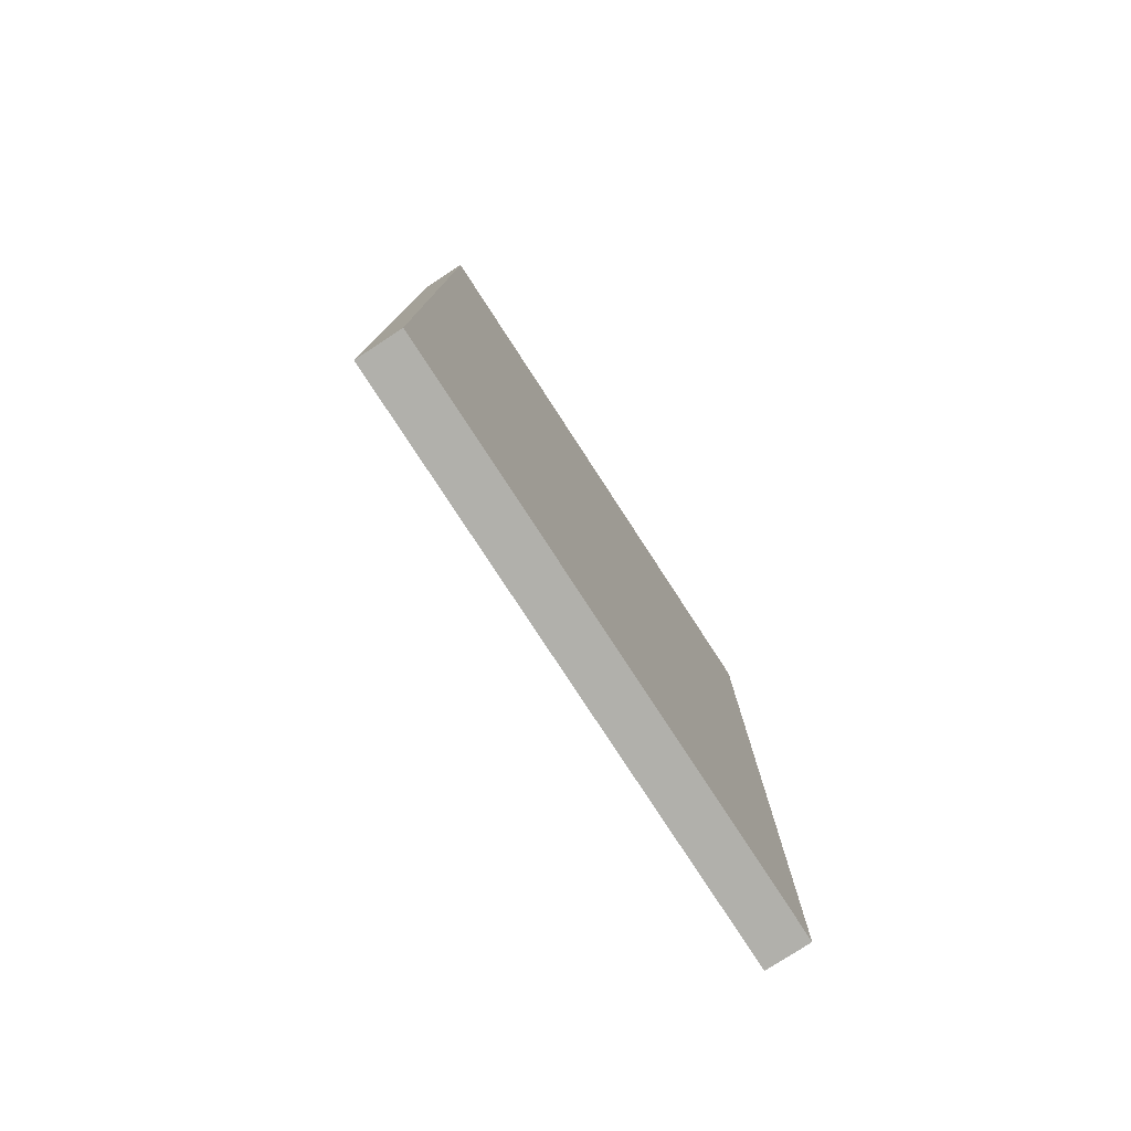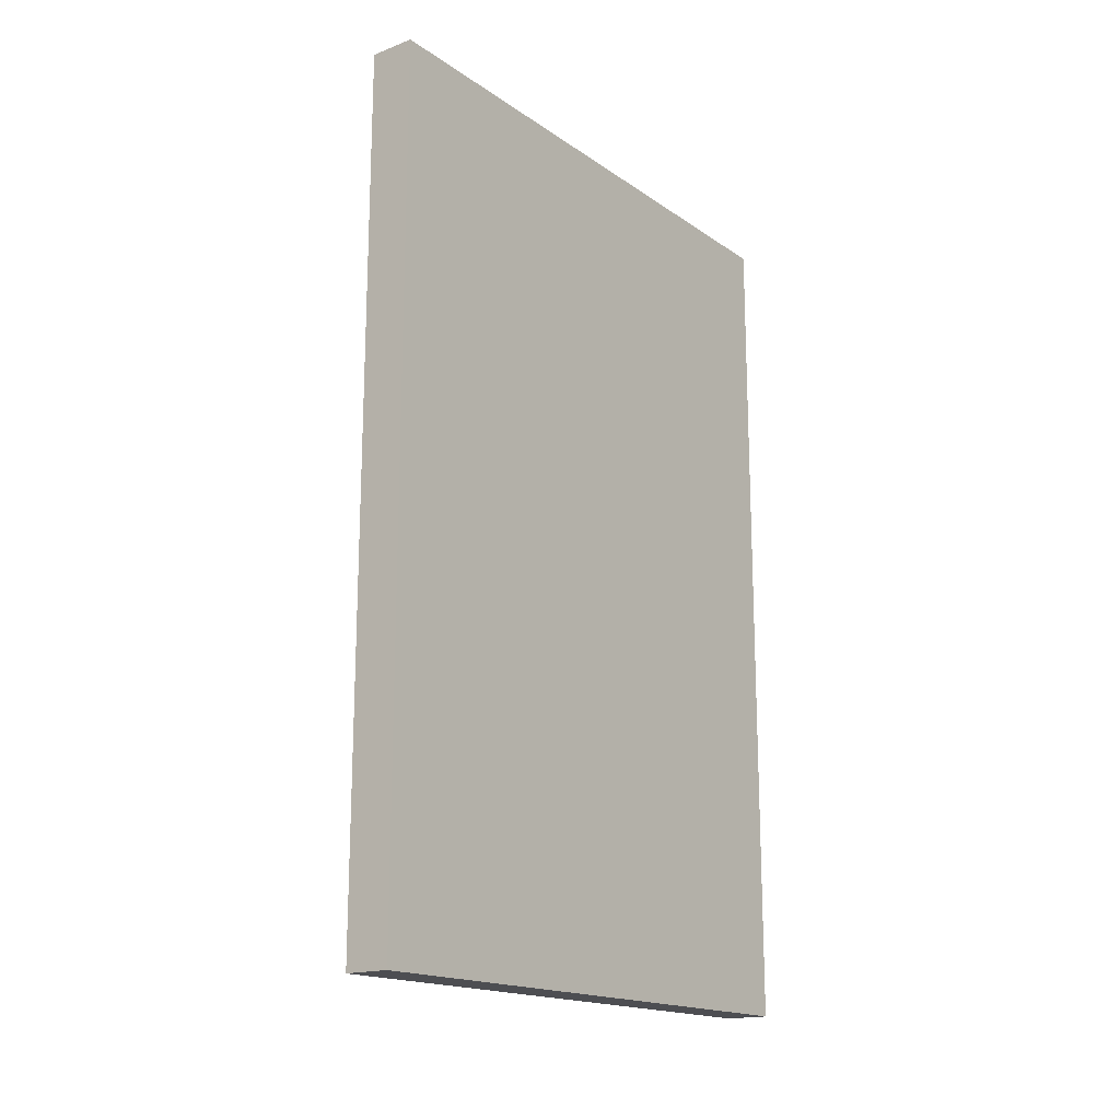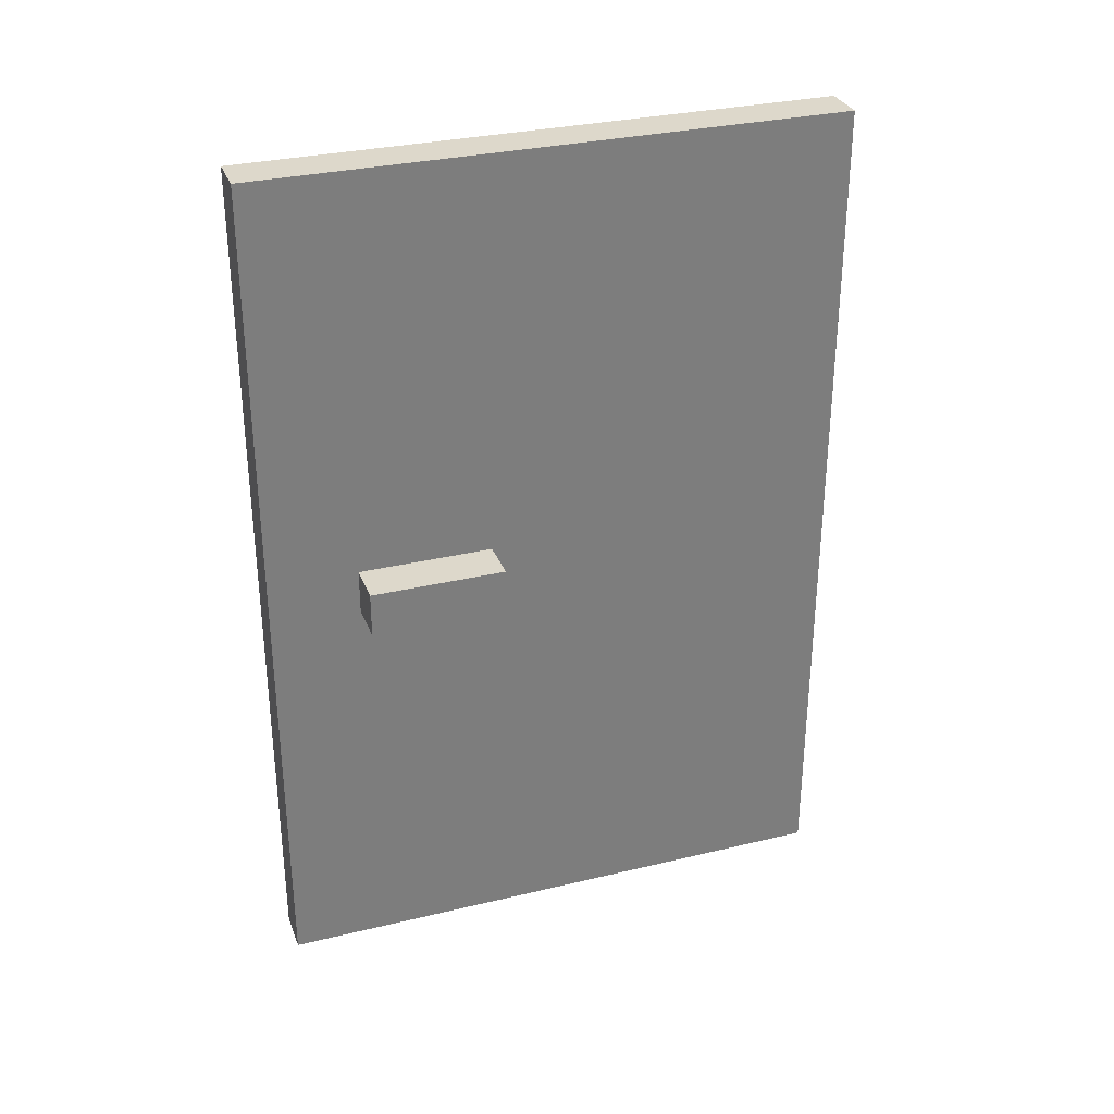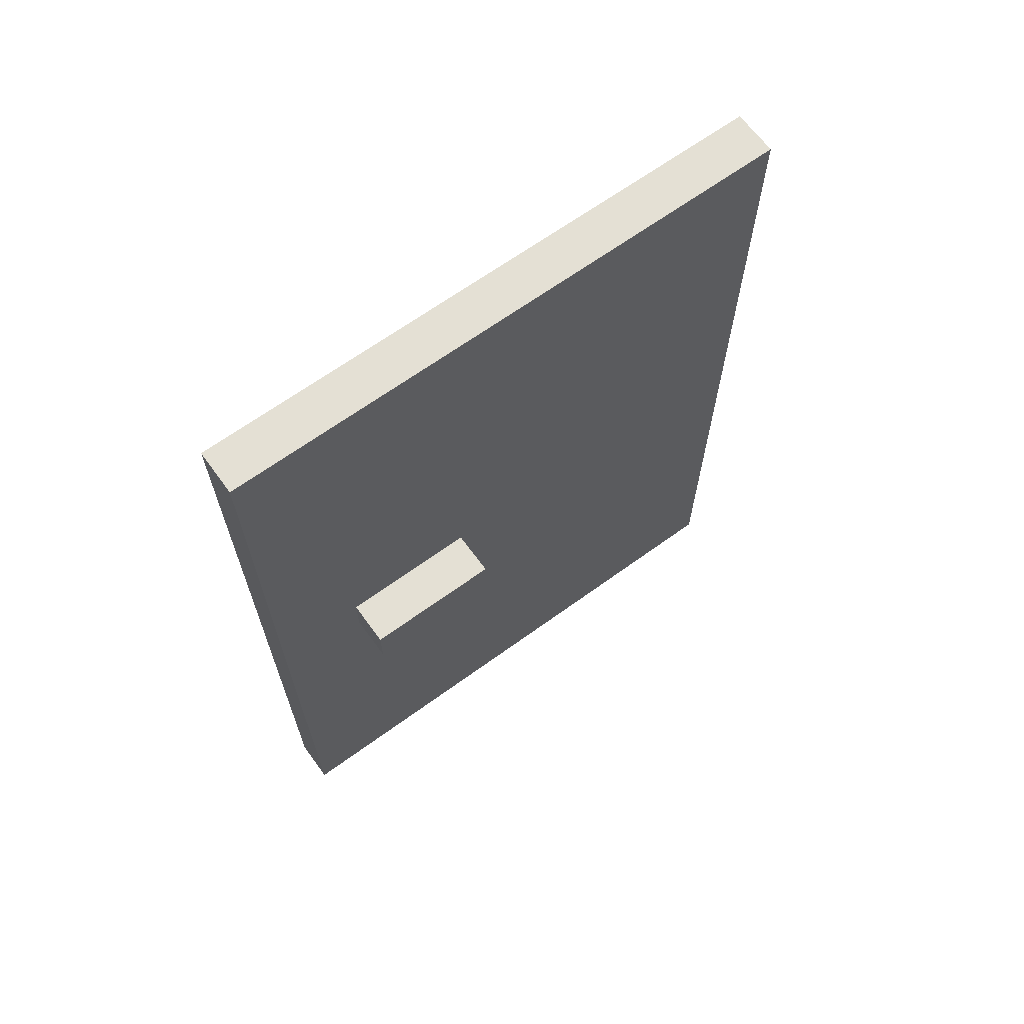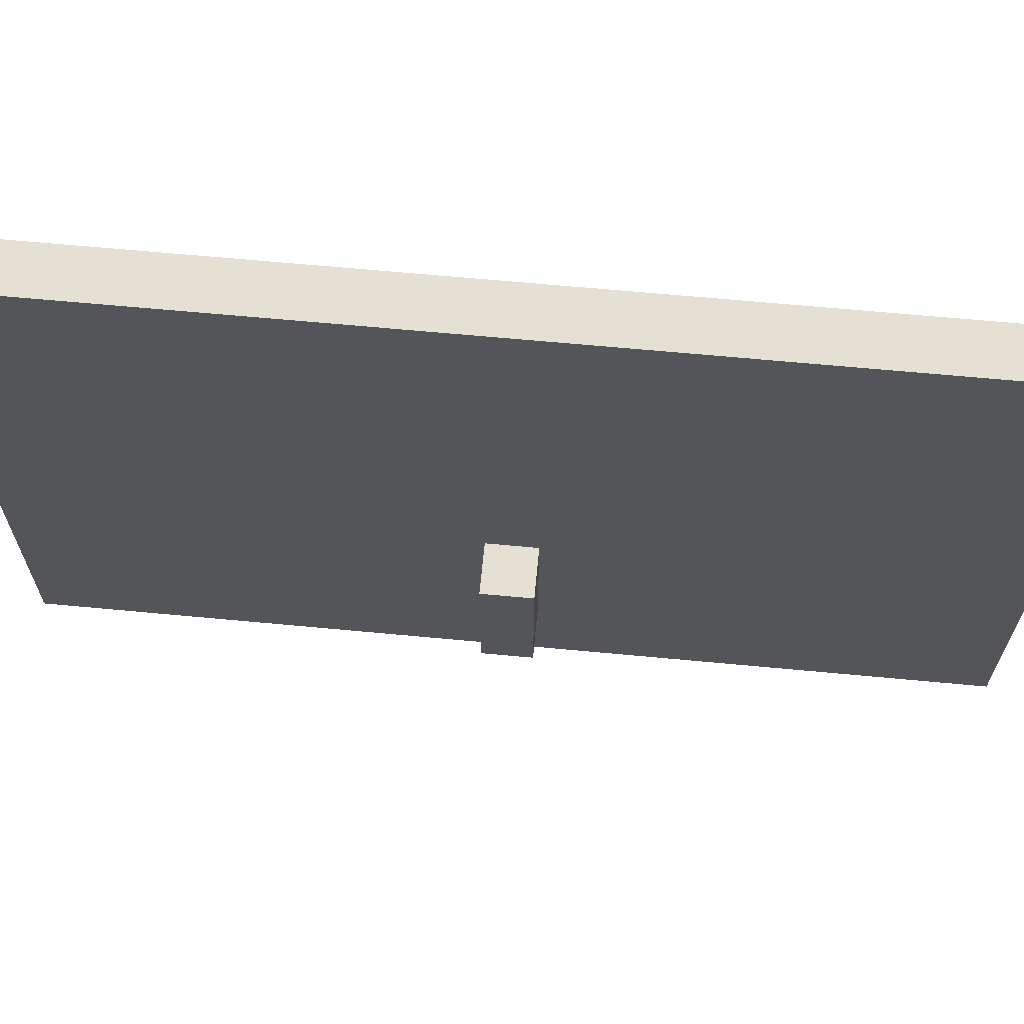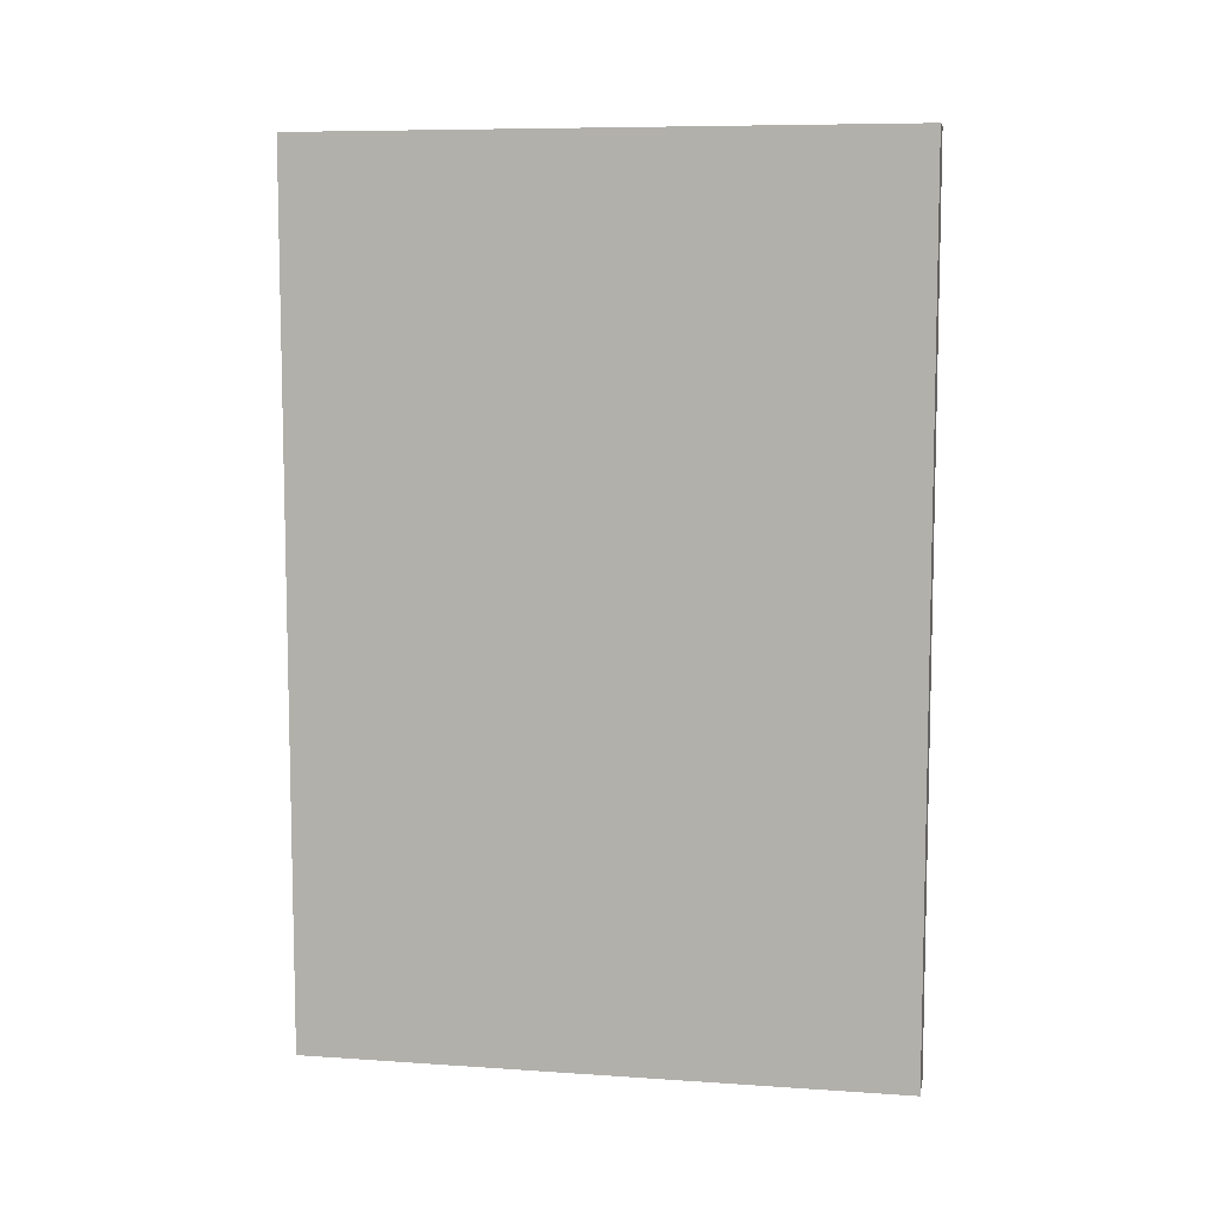
<metadata>
{"format":"obj","ext":"obj","renderer":"f3d","projection":"perspective","resolution":1024,"background":"white","views":[{"elev":-78.5,"azim":33.1,"up":"+Y"},{"elev":-17.2,"azim":36.9,"up":"+Y"},{"elev":31.2,"azim":-108.9,"up":"+Y"},{"elev":66.0,"azim":-126.1,"up":"+Y"},{"elev":65.8,"azim":-84.6,"up":"+Z"},{"elev":8.2,"azim":100.6,"up":"+Y"}]}
</metadata>
<code>
g default
v 0.3 3.7 1.3
v 0.3 -0.1 1.3
v 0.1 -0.1 1.3
v 0.1 3.7 1.3
v 0.1 1.9 -0.3
v 0.1 1.7 -0.3
v -0.1 1.7 -0.3
v -0.1 1.9 -0.3
v 0.1 -0.1 -1.3
v 0.3 -0.1 -1.3
v 0.3 3.7 -1.3
v 0.1 3.7 -1.3
v -0.1 1.7 -0.9
v 0.1 1.7 -0.9
v 0.1 1.9 -0.9
v -0.1 1.9 -0.9
v 0.1 -0.1 1.3
v 0.3 -0.1 1.3
v 0.3 -0.1 -1.3
v 0.1 -0.1 -1.3
v -0.1 1.7 -0.3
v 0.1 1.7 -0.3
v 0.1 1.7 -0.9
v -0.1 1.7 -0.9
v 0.1 1.9 -0.9
v 0.1 1.9 -0.3
v -0.1 1.9 -0.3
v -0.1 1.9 -0.9
v 0.3 3.7 -1.3
v 0.3 3.7 1.3
v 0.1 3.7 1.3
v 0.1 3.7 -1.3
v 0.3 -0.1 -1.3
v 0.3 -0.1 1.3
v 0.3 3.7 1.3
v 0.3 -0.1 -1.3
v 0.3 3.7 1.3
v 0.3 3.7 -1.3
v -0.1 1.9 -0.3
v -0.1 1.7 -0.3
v -0.1 1.7 -0.9
v -0.1 1.9 -0.9
v 0.1 -0.1 -1.3
v 0.1 1.7 -0.3
v 0.1 -0.1 1.3
v 0.1 1.7 -0.9
v 0.1 1.7 -0.3
v 0.1 -0.1 -1.3
v 0.1 3.7 1.3
v 0.1 -0.1 1.3
v 0.1 1.7 -0.3
v 0.1 -0.1 -1.3
v 0.1 1.9 -0.9
v 0.1 1.7 -0.9
v 0.1 1.9 -0.3
v 0.1 3.7 1.3
v 0.1 1.7 -0.3
v 0.1 3.7 -1.3
v 0.1 1.9 -0.9
v 0.1 -0.1 -1.3
v 0.1 1.9 -0.3
v 0.1 3.7 -1.3
v 0.1 3.7 1.3
v 0.1 1.9 -0.9
v 0.1 3.7 -1.3
v 0.1 1.9 -0.3
f 3 2 1
f 4 3 1
f 7 6 5
f 8 7 5
f 11 10 9
f 11 9 12
f 15 14 13
f 15 13 16
f 19 18 17
f 19 17 20
f 23 22 21
f 23 21 24
f 27 26 25
f 28 27 25
f 31 30 29
f 32 31 29
f 35 34 33
f 38 37 36
f 41 40 39
f 41 39 42
f 45 44 43
f 48 47 46
f 51 50 49
f 54 53 52
f 57 56 55
f 60 59 58
f 63 62 61
f 66 65 64

</code>
